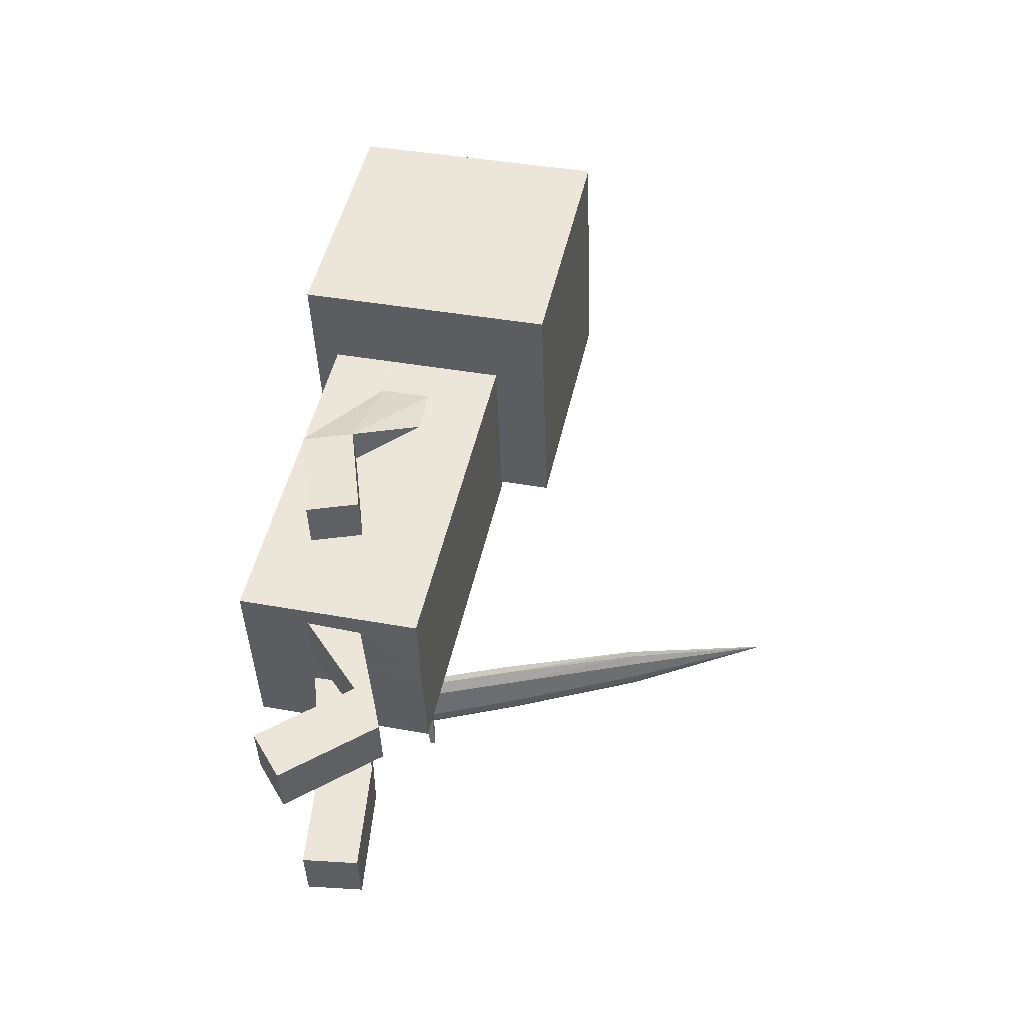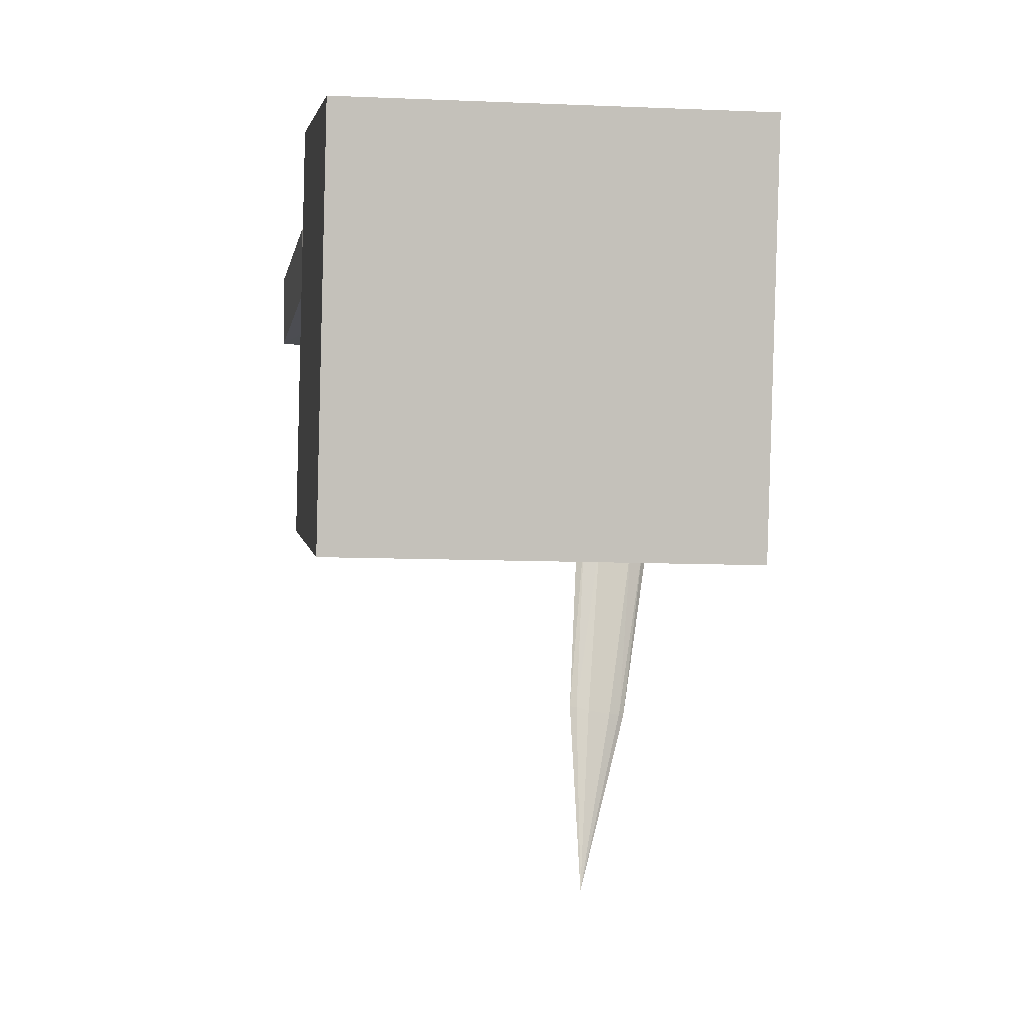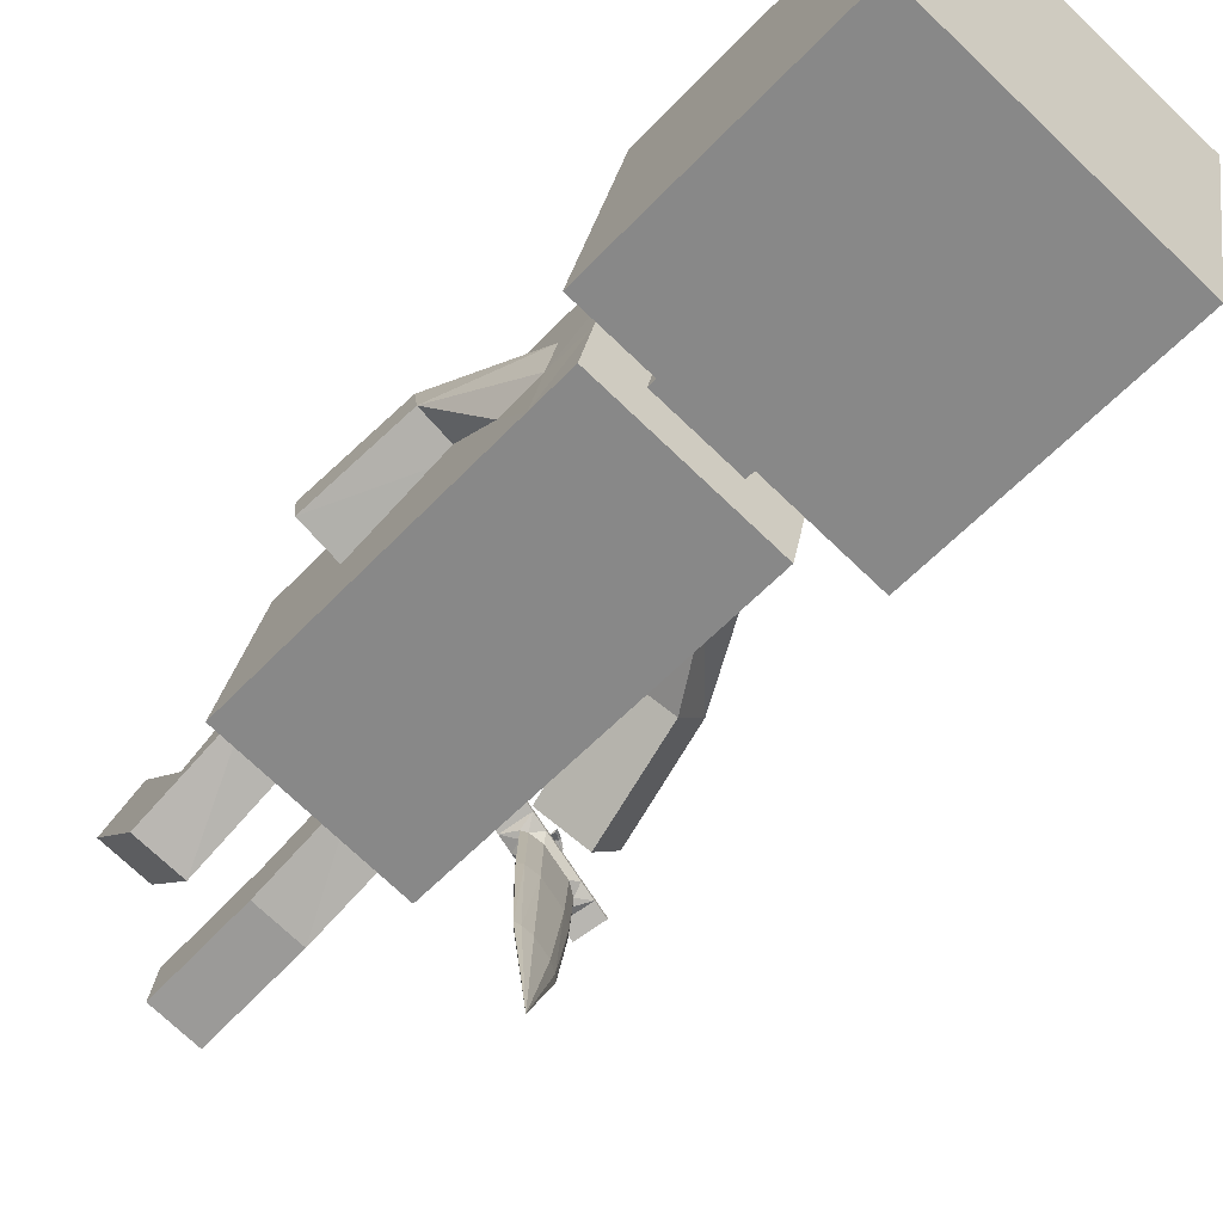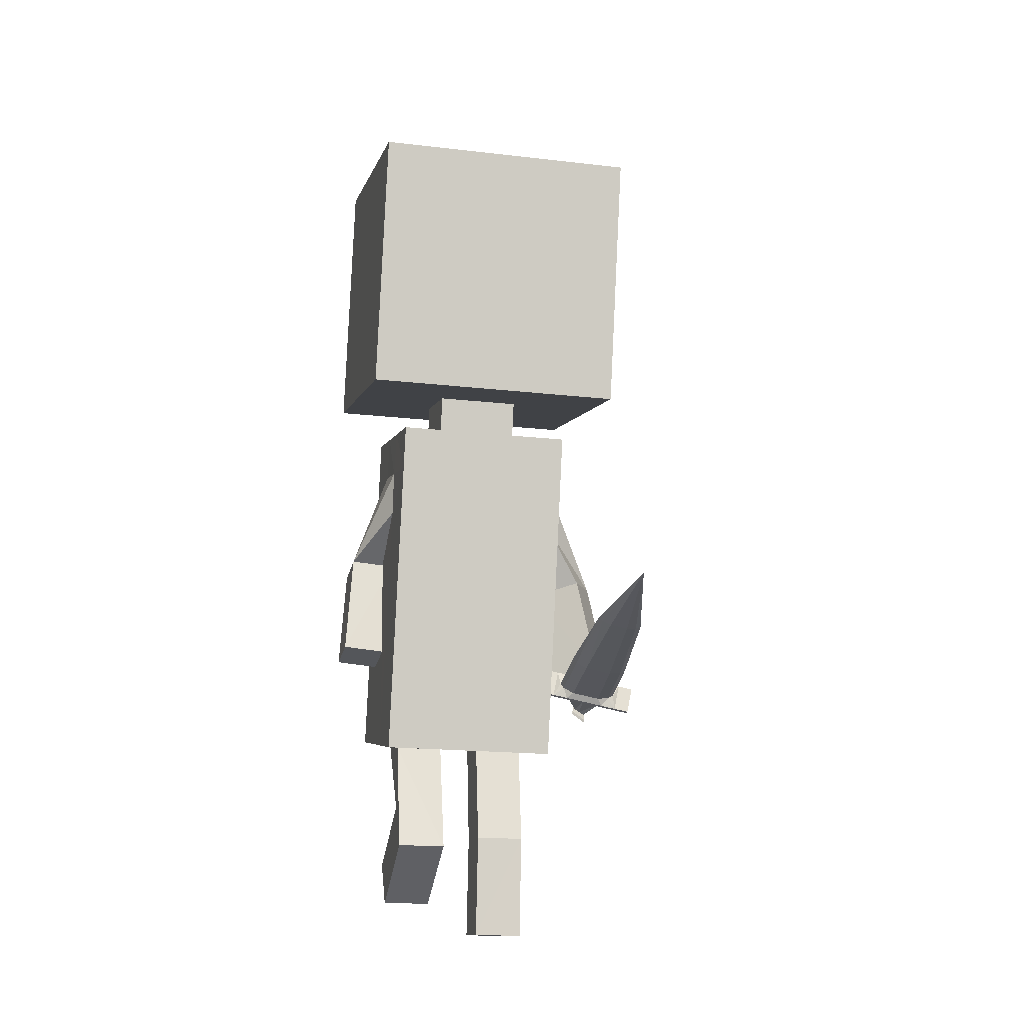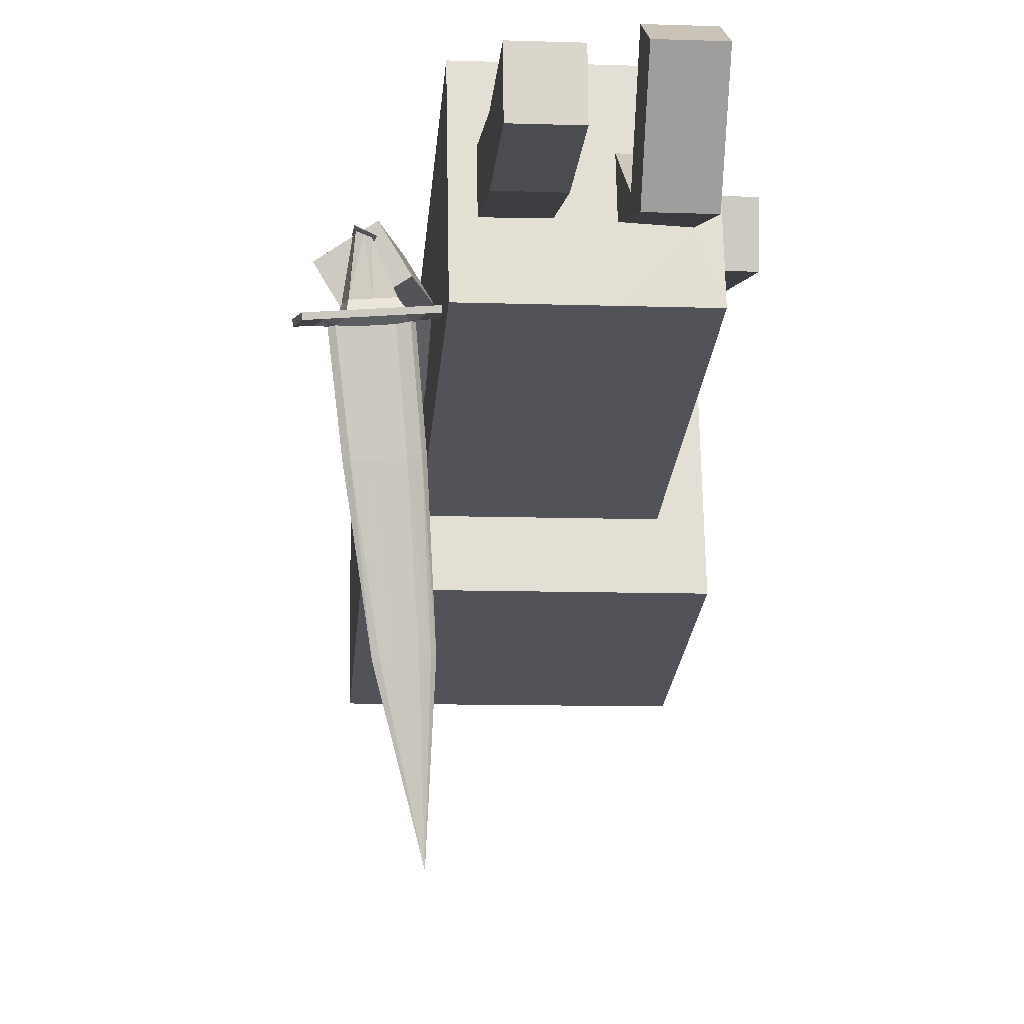
<metadata>
{"format":"obj","ext":"obj","renderer":"f3d","projection":"perspective","resolution":1024,"background":"white","views":[{"elev":-41.1,"azim":91.8,"up":"+Y"},{"elev":-9.6,"azim":173.1,"up":"+Z"},{"elev":-73.4,"azim":136.4,"up":"+Z"},{"elev":-17.9,"azim":167.1,"up":"+Y"},{"elev":-10.4,"azim":-4.8,"up":"+Z"}]}
</metadata>
<code>
o Plane_Plane.002
v 0.1254 0.351 -0.1171
v 0.1255 0.3667 -0.04534
v 0.186 0.5843 0.06143
v 0.186 0.9506 -0.01921
v 0.186 0.5037 -0.3048
v 0.186 0.8699 -0.3854
v 0.1255 0.3316 -0.2049
v 0.1255 0.3862 0.04306
v 0.05766 0.5567 -0.06392
v 0.05766 0.5313 -0.1794
v 0.05766 0.4966 -0.05068
v 0.05766 0.4712 -0.1662
v 0.126 0.4138 -0.1293
v 0.1255 0.4292 -0.05887
v 0.1255 0.5112 0.01552
v 0.1255 0.4566 -0.2324
v 0.1255 0.3941 -0.2186
v 0.1255 0.4487 0.02929
v 0.1255 0.02289 0.123
v 0.1255 -0.0317 -0.1249
v 0.1255 0.4917 -0.07281
v 0.1255 0.003395 0.0345
v 0.1255 0.4759 -0.1448
v 0.1221 0.1392 -0.04249
v 0.1222 0.1306 0.0307
v 0.1859 0.1444 -0.04197
v 0.186 0.1358 0.03124
v 0.1255 0.003395 0.0345
v 0.09803 0.02289 0.123
v 0.09803 -0.0317 -0.1249
v 0.09803 0.002378 0.02926
v 0.1255 -0.01242 -0.03731
v 0.09803 -0.01643 -0.04508
v 0.02814 -0.0317 -0.1249
v 0.02814 -0.01429 -0.04088
v 0.02814 0.02289 0.123
v 0.02814 0.002543 0.0301
v 0.09803 -0.1852 0.08839
v 0.09803 -0.2491 0.05199
v 0.02814 -0.2491 0.05203
v 0.02814 -0.1852 0.08841
v 0.1738 0.2843 0.0487
v 0.1737 0.2929 -0.02452
v 0.1108 0.2881 -0.02556
v 0.11 0.2791 0.04816
v 0.02814 -0.111 -0.04193
v 0.09803 -0.111 -0.04196
v 0.09803 -0.1749 -0.07835
v 0.02814 -0.1748 -0.07815
v -0.001485 0.3862 0.04306
v -0.001485 0.3316 -0.2049
v -0.1284 0.3509 -0.1173
v -0.1284 0.3667 -0.04534
v -0.189 0.5843 0.06143
v -0.189 0.9506 -0.01921
v -0.189 0.5037 -0.3048
v -0.189 0.8699 -0.3854
v -0.1284 0.3316 -0.2049
v -0.1284 0.3862 0.04306
v -0.06063 0.5567 -0.06392
v -0.06063 0.5313 -0.1794
v -0.001485 0.4487 0.02929
v -0.001485 0.3941 -0.2186
v -0.06063 0.4966 -0.05068
v -0.06063 0.4712 -0.1662
v -0.1293 0.4133 -0.1297
v -0.1284 0.429 -0.05878
v -0.1284 0.5112 0.01552
v -0.1284 0.4566 -0.2324
v -0.1284 0.3941 -0.2186
v -0.1284 0.4487 0.02929
v -0.1284 0.02289 0.123
v -0.1284 -0.0317 -0.1249
v -0.1284 0.4917 -0.07281
v -0.1284 0.003395 0.0345
v -0.1284 0.4759 -0.1448
v -0.001485 0.8699 -0.3854
v -0.001485 0.5037 -0.3048
v -0.001485 0.9506 -0.01921
v -0.001485 0.5843 0.06143
v -0.001485 0.5313 -0.1794
v -0.001485 0.5567 -0.06392
v -0.001485 0.4712 -0.1662
v -0.001485 0.4966 -0.05068
v -0.001485 0.4566 -0.2324
v -0.001485 0.5112 0.01552
v -0.001485 -0.0317 -0.1249
v -0.001485 0.02289 0.123
v -0.2172 0.1114 -0.1043
v -0.1556 0.09638 -0.06667
v -0.2496 0.1162 -0.04933
v -0.1881 0.1011 -0.01169
v -0.001485 0.003417 0.0346
v -0.1284 0.003395 0.0345
v -0.101 0.02289 0.123
v -0.101 -0.0317 -0.1249
v -0.101 0.00327 0.03347
v -0.1284 -0.01242 -0.03731
v -0.101 -0.01211 -0.03897
v -0.001485 -0.01239 -0.03717
v -0.03111 -0.0317 -0.1249
v -0.03111 -0.01226 -0.03793
v -0.03111 0.02289 0.123
v -0.03111 0.003325 0.03388
v -0.101 -0.2993 0.02911
v -0.101 -0.3056 -0.04416
v -0.03111 -0.3056 -0.04408
v -0.03111 -0.2993 0.02916
v -0.1561 0.2475 -0.005425
v -0.2176 0.2626 -0.04307
v -0.1858 0.2584 -0.09816
v -0.1236 0.2428 -0.06041
v -0.03111 -0.1499 0.01648
v -0.101 -0.1499 0.01644
v -0.101 -0.1561 -0.05654
v -0.03111 -0.1561 -0.05676
v -0.1763 0.09164 -0.09387
v -0.1722 0.09919 -0.1033
v -0.1705 0.06545 -0.09577
v -0.1638 0.06174 -0.1061
v -0.1575 0.07804 -0.1156
v -0.1598 0.08858 -0.1148
v -0.1714 0.09988 -0.1104
v -0.1631 0.06242 -0.1131
v -0.1419 0.06695 -0.1104
v -0.1502 0.1044 -0.1076
v -0.1767 0.09129 -0.1192
v -0.1717 0.0691 -0.1208
v -0.1305 0.1081 -0.09791
v -0.1221 0.07064 -0.1006
v -0.1297 0.1088 -0.105
v -0.1214 0.07133 -0.1077
v -0.1457 0.08974 -0.2402
v -0.148 0.1003 -0.2395
v -0.1649 0.103 -0.2438
v -0.1599 0.0808 -0.2455
v -0.1962 0.07796 -0.03684
v -0.1952 0.06094 -0.03965
v -0.1946 0.08551 -0.03959
v -0.1924 0.05599 -0.04111
v -0.1939 0.08909 -0.04015
v -0.1908 0.05274 -0.04035
v -0.1946 0.0846 -0.04066
v -0.1919 0.05533 -0.03925
v -0.1353 0.1075 -0.429
v -0.1369 0.1147 -0.4284
v -0.1498 0.1164 -0.4325
v -0.1464 0.1012 -0.4336
v -0.168 0.08046 -0.1047
v -0.1734 0.07855 -0.09482
v -0.1525 0.08463 -0.1144
v -0.1263 0.08937 -0.09928
v -0.1461 0.08568 -0.109
v -0.1936 0.07075 -0.04048
v -0.1255 0.09006 -0.1063
v -0.1407 0.09633 -0.2391
v -0.1958 0.06946 -0.03868
v -0.1926 0.07092 -0.04081
v -0.1936 0.06998 -0.0409
v -0.1299 0.1125 -0.4279
v -0.2227 0.08174 -0.09989
v -0.227 0.08748 -0.1105
v -0.2168 0.05556 -0.1018
v -0.2187 0.05003 -0.1132
v -0.2285 0.06288 -0.1248
v -0.2309 0.07342 -0.124
v -0.2263 0.08817 -0.1175
v -0.2179 0.05071 -0.1202
v -0.2391 0.04619 -0.123
v -0.2475 0.08364 -0.1203
v -0.216 0.08289 -0.1243
v -0.2111 0.06071 -0.1259
v -0.2687 0.07858 -0.1159
v -0.2604 0.04112 -0.1186
v -0.268 0.07926 -0.1229
v -0.2596 0.04181 -0.1257
v -0.1913 0.05588 -0.1096
v -0.1937 0.06051 -0.09878
v -0.1996 0.09334 -0.1069
v -0.1995 0.08669 -0.09688
v -0.1905 0.05657 -0.1167
v -0.1988 0.09402 -0.1139
v -0.1914 0.06491 -0.1234
v -0.1963 0.08709 -0.1217
v -0.2131 0.07534 -0.249
v -0.2155 0.08588 -0.2482
v -0.2006 0.09535 -0.2485
v -0.1957 0.07317 -0.2501
v -0.1778 0.07698 -0.2478
v -0.1828 0.09917 -0.2462
v -0.2128 0.06982 -0.03406
v -0.2107 0.05279 -0.03611
v -0.2028 0.05687 -0.03783
v -0.2046 0.07387 -0.03383
v -0.2139 0.07439 -0.03471
v -0.2123 0.04486 -0.03583
v -0.2021 0.05042 -0.03827
v -0.2047 0.07992 -0.0346
v -0.2131 0.07669 -0.03402
v -0.2123 0.04033 -0.0341
v -0.2012 0.04654 -0.03743
v -0.2041 0.08285 -0.03426
v -0.2104 0.07342 -0.03464
v -0.2108 0.04413 -0.03311
v -0.201 0.04974 -0.03674
v -0.2031 0.07897 -0.03465
v -0.1833 0.09728 -0.4352
v -0.1849 0.1045 -0.4347
v -0.1732 0.1114 -0.4355
v -0.1698 0.09621 -0.4366
v -0.1581 0.0987 -0.4351
v -0.1615 0.1139 -0.434
v -0.2228 0.06876 -0.1118
v -0.2197 0.06865 -0.1008
v -0.2359 0.06683 -0.1252
v -0.2646 0.05985 -0.1172
v -0.2433 0.06491 -0.1216
v -0.1939 0.076 -0.1226
v -0.2133 0.05962 -0.03502
v -0.2638 0.06053 -0.1243
v -0.2205 0.07929 -0.2494
v -0.1803 0.08807 -0.247
v -0.2116 0.06131 -0.03522
v -0.2131 0.05851 -0.03376
v -0.2111 0.05877 -0.03334
v -0.2016 0.06439 -0.03884
v -0.1903 0.09956 -0.4357
v -0.1598 0.1063 -0.4346
v -0.1389 0.1249 -0.6261
f 6 5 78
f 6 4 3
f 10 12 83
f 3 9 10
f 78 5 10
f 11 21 12
f 10 9 11
f 63 17 7
f 14 18 8
f 21 14 13
f 17 13 1
f 62 50 8
f 12 16 85
f 93 37 36
f 7 34 51
f 2 8 19
f 15 18 14
f 23 13 17
f 86 62 18
f 85 16 17
f 11 84 86
f 50 36 8
f 9 82 84
f 43 42 27
f 4 6 77
f 80 82 9
f 79 80 3
f 26 27 25
f 45 44 24
f 44 43 26
f 45 25 27
f 29 31 22
f 32 28 31
f 20 32 33
f 2 28 32
f 7 1 32
f 100 35 37
f 87 34 35
f 46 41 38
f 37 31 29
f 34 30 33
f 40 39 38
f 49 48 39
f 47 38 39
f 49 40 41
f 2 45 42
f 1 13 43
f 2 1 44
f 14 42 43
f 35 49 46
f 33 31 47
f 33 48 49
f 31 37 46
f 78 56 57
f 57 56 54
f 81 83 65
f 61 60 54
f 78 81 61
f 76 74 65
f 65 64 60
f 63 51 58
f 67 53 59
f 66 67 74
f 70 58 52
f 59 50 62
f 85 69 65
f 103 104 93
f 96 73 58
f 53 75 72
f 67 71 68
f 70 66 76
f 71 62 86
f 85 63 70
f 64 68 86
f 95 103 59
f 60 64 84
f 91 92 109
f 79 77 57
f 60 82 80
f 55 54 80
f 91 89 90
f 112 90 89
f 89 91 110
f 92 90 112
f 95 72 75
f 97 94 98
f 99 98 73
f 52 98 94
f 98 52 58
f 100 93 104
f 87 100 102
f 114 105 108
f 95 97 104
f 101 102 99
f 107 108 105
f 107 106 115
f 115 106 105
f 108 107 116
f 109 112 53
f 52 111 110
f 112 111 52
f 110 109 67
f 113 116 102
f 99 115 114
f 102 116 115
f 97 114 113
f 177 120 119
f 149 118 117
f 180 194 137
f 120 130 152
f 179 118 123
f 125 121 151
f 183 189 136
f 182 123 127
f 123 126 122
f 129 126 118
f 181 183 128
f 124 128 121
f 121 133 156
f 120 177 181
f 179 180 117
f 124 125 120
f 132 125 153
f 155 131 129
f 135 134 146
f 184 127 135
f 127 122 134
f 128 136 133
f 137 139 154
f 178 119 138
f 150 117 137
f 197 140 142
f 137 194 198
f 193 138 140
f 142 144 205
f 139 141 158
f 139 198 202
f 226 205 144
f 158 141 143
f 202 206 143
f 133 145 160
f 189 211 148
f 136 148 145
f 190 135 147
f 145 148 229
f 212 147 229
f 147 146 229
f 160 145 229
f 146 160 229
f 148 211 229
f 134 156 160
f 158 159 144
f 206 226 159
f 140 154 158
f 150 157 138
f 138 157 154
f 132 155 152
f 155 153 126
f 122 151 156
f 126 153 151
f 118 149 152
f 149 150 119
f 177 178 163
f 213 214 161
f 191 194 180
f 213 216 174
f 182 167 162
f 215 165 169
f 188 189 183
f 182 184 171
f 166 170 167
f 170 175 173
f 172 183 181
f 168 169 165
f 221 185 165
f 164 168 181
f 161 180 179
f 174 169 164
f 217 169 176
f 216 173 175
f 222 228 212
f 187 209 208
f 184 190 187
f 171 187 186
f 185 188 172
f 222 190 184
f 219 195 191
f 193 192 163
f 214 223 191
f 201 200 196
f 195 198 194
f 197 196 192
f 201 205 204
f 224 199 195
f 199 202 198
f 225 204 205
f 224 225 203
f 199 203 206
f 227 207 185
f 210 211 189
f 207 210 188
f 190 212 209
f 207 229 210
f 212 229 209
f 209 229 208
f 227 229 207
f 208 229 227
f 210 229 211
f 186 208 227
f 204 225 224
f 203 225 226
f 196 200 224
f 163 192 223
f 192 196 219
f 183 189 222
f 211 228 222
f 216 220 176
f 170 217 220
f 166 186 221
f 170 166 215
f 173 216 213
f 163 214 213
f 77 6 78
f 5 6 3
f 81 10 83
f 5 3 10
f 81 78 10
f 16 12 23
f 11 15 21
f 21 23 12
f 12 10 11
f 51 63 7
f 2 14 8
f 23 21 13
f 7 17 1
f 18 62 8
f 83 12 85
f 88 93 36
f 87 51 34
f 7 20 30
f 30 34 7
f 22 2 19
f 21 15 14
f 16 23 17
f 15 86 18
f 63 85 17
f 15 11 86
f 19 8 29
f 50 88 36
f 29 8 36
f 11 9 84
f 26 43 27
f 79 4 77
f 3 80 9
f 4 79 3
f 24 26 25
f 25 45 24
f 24 44 26
f 42 45 27
f 19 29 22
f 33 32 31
f 30 20 33
f 1 2 32
f 20 7 32
f 93 100 37
f 100 87 35
f 47 46 38
f 36 37 29
f 35 34 33
f 41 40 38
f 40 49 39
f 48 47 39
f 46 49 41
f 14 2 42
f 44 1 43
f 45 2 44
f 13 14 43
f 37 35 46
f 48 33 47
f 35 33 49
f 47 31 46
f 77 78 57
f 55 57 54
f 61 81 65
f 56 61 54
f 56 78 61
f 64 65 74
f 69 76 65
f 74 68 64
f 61 65 60
f 70 63 58
f 71 67 59
f 76 66 74
f 66 70 52
f 71 59 62
f 83 85 65
f 88 103 93
f 58 51 101
f 101 96 58
f 51 87 101
f 59 53 72
f 74 67 68
f 69 70 76
f 68 71 86
f 69 85 70
f 84 64 86
f 50 59 103
f 72 95 59
f 103 88 50
f 82 60 84
f 110 91 109
f 55 79 57
f 54 60 80
f 79 55 80
f 92 91 90
f 111 112 89
f 111 89 110
f 109 92 112
f 97 95 75
f 99 97 98
f 96 99 73
f 53 52 94
f 73 98 58
f 102 100 104
f 101 87 102
f 113 114 108
f 103 95 104
f 96 101 99
f 106 107 105
f 116 107 115
f 114 115 105
f 113 108 116
f 67 109 53
f 66 52 110
f 53 112 52
f 66 110 67
f 104 113 102
f 97 99 114
f 99 102 115
f 104 97 113
f 178 177 119
f 150 149 117
f 117 180 137
f 149 120 152
f 182 179 123
f 153 125 151
f 128 183 136
f 184 182 127
f 127 123 122
f 123 118 126
f 129 131 126
f 124 181 128
f 125 124 121
f 151 121 156
f 124 120 181
f 118 179 117
f 130 120 125
f 125 132 130
f 155 132 153
f 152 155 129
f 147 135 146
f 190 184 135
f 135 127 134
f 121 128 133
f 157 137 154
f 193 178 138
f 157 150 137
f 201 197 142
f 139 137 198
f 197 193 140
f 201 142 205
f 154 139 158
f 141 139 202
f 159 226 144
f 159 158 143
f 141 202 143
f 156 133 160
f 136 189 148
f 133 136 145
f 212 190 147
f 146 134 160
f 142 158 144
f 143 206 159
f 142 140 158
f 119 150 138
f 140 138 154
f 130 132 152
f 131 155 126
f 134 122 156
f 122 126 151
f 129 118 152
f 120 149 119
f 164 177 163
f 162 213 161
f 161 191 180
f 164 213 174
f 179 182 162
f 217 215 169
f 172 188 183
f 167 182 171
f 171 166 167
f 173 162 170
f 167 170 162
f 168 172 181
f 172 168 165
f 215 221 165
f 177 164 181
f 162 161 179
f 168 164 169
f 174 176 169
f 220 217 176
f 220 216 175
f 190 222 212
f 186 187 208
f 171 184 187
f 166 171 186
f 165 185 172
f 218 222 184
f 223 219 191
f 178 193 163
f 161 214 191
f 197 201 196
f 191 195 194
f 193 197 192
f 200 201 204
f 219 224 195
f 195 199 198
f 226 225 205
f 199 224 203
f 202 199 206
f 221 227 185
f 188 210 189
f 185 207 188
f 187 190 209
f 221 186 227
f 200 204 224
f 206 203 226
f 219 196 224
f 214 163 223
f 223 192 219
f 218 183 222
f 189 211 222
f 174 216 176
f 175 170 220
f 215 166 221
f 217 170 215
f 162 173 213
f 164 163 213
l 228 229

</code>
